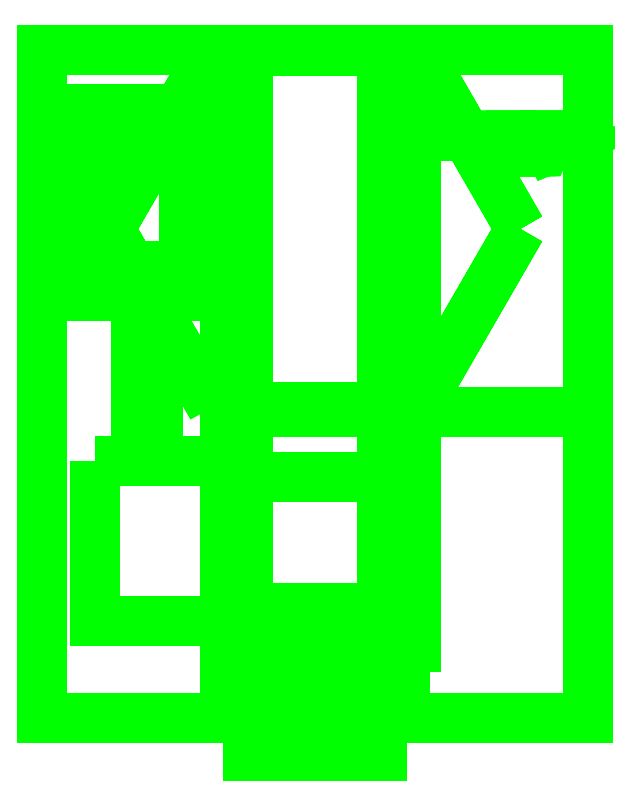
<metadata>
{"format":"dxf","ext":"dxf","renderer":"ezdxf+matplotlib","layout":"modelspace","background":"white","min_lineweight":24,"dpi":150}
</metadata>
<code>
0
SECTION
2
ENTITIES
0
3DFACE
8
TURRET
10
0.73
20
-1.32
30
1.31
11
0.73
21
0.47
31
1.31
12
0.73
22
0.47
32
1.42
13
0.73
23
-1.32
33
1.42
0
3DFACE
8
TURRET
10
-0.73
20
0.47
30
1.42
11
-0.73
21
0.47
31
1.31
12
-0.73
22
-1.32
32
1.31
13
-0.73
23
-1.32
33
1.42
0
3DFACE
8
TURRET
10
0.73
20
-1.32
30
1.42
11
0.73
21
0.47
31
1.42
12
-0.73
22
0.47
32
1.42
13
-0.73
23
-1.32
33
1.42
0
3DFACE
8
TURRET
10
0.73
20
0.47
30
1.42
11
0.73
21
0.47
31
1.31
12
-0.73
22
0.47
32
1.31
13
-0.73
23
0.47
33
1.42
0
3DFACE
8
TURRET
10
-0.73
20
-1.32
30
1.42
11
-0.73
21
-1.32
31
1.31
12
0.73
22
-1.32
32
1.31
13
0.73
23
-1.32
33
1.42
0
3DFACE
8
TURRET
10
-0.73
20
-1.32
30
1.31
11
-0.73
21
0.47
31
1.31
12
0.73
22
0.47
32
1.31
13
0.73
23
-1.32
33
1.31
0
3DFACE
8
TURRET
10
-0.24
20
-1.23
30
1.42
11
-0.24
21
-1.29
31
1.42
12
-0.24
22
-1.29
32
3.07
13
-0.24
23
-1.23
33
3.07
0
3DFACE
8
TURRET
10
-0.18
20
-1.29
30
3.07
11
-0.18
21
-1.29
31
1.42
12
-0.18
22
-1.23
32
1.42
13
-0.18
23
-1.23
33
3.07
0
3DFACE
8
TURRET
10
-0.24
20
-1.23
30
3.07
11
-0.24
21
-1.29
31
3.07
12
-0.18
22
-1.29
32
3.07
13
-0.18
23
-1.23
33
3.07
0
3DFACE
8
TURRET
10
-0.24
20
-1.29
30
3.07
11
-0.24
21
-1.29
31
1.42
12
-0.18
22
-1.29
32
1.42
13
-0.18
23
-1.29
33
3.07
0
3DFACE
8
TURRET
10
-0.18
20
-1.23
30
3.07
11
-0.18
21
-1.23
31
1.42
12
-0.24
22
-1.23
32
1.42
13
-0.24
23
-1.23
33
3.07
0
3DFACE
8
TURRET
10
0.18
20
-1.29
30
3.07
11
0.18
21
-1.29
31
1.42
12
0.24
22
-1.29
32
1.42
13
0.24
23
-1.29
33
3.07
0
3DFACE
8
TURRET
10
0.24
20
-1.23
30
3.07
11
0.24
21
-1.23
31
1.42
12
0.18
22
-1.23
32
1.42
13
0.18
23
-1.23
33
3.07
0
3DFACE
8
TURRET
10
0.24
20
-1.29
30
3.07
11
0.24
21
-1.29
31
1.42
12
0.24
22
-1.23
32
1.42
13
0.24
23
-1.23
33
3.07
0
3DFACE
8
TURRET
10
0.18
20
-1.23
30
1.42
11
0.18
21
-1.29
31
1.42
12
0.18
22
-1.29
32
3.07
13
0.18
23
-1.23
33
3.07
0
3DFACE
8
TURRET
10
0.18
20
-1.23
30
3.07
11
0.18
21
-1.29
31
3.07
12
0.24
22
-1.29
32
3.07
13
0.24
23
-1.23
33
3.07
0
3DFACE
8
TURRET
10
0.18
20
0.47
30
1.42
11
0.18
21
-2e-16
31
1.42
12
0.18
22
0.41
32
2.18
13
0.18
23
0.47
33
2.18
0
3DFACE
8
TURRET
10
0.24
20
0.41
30
2.18
11
0.24
21
-2e-16
31
1.42
12
0.24
22
0.47
32
1.42
13
0.24
23
0.47
33
2.18
0
3DFACE
8
TURRET
10
0.18
20
0.41
30
2.18
11
0.18
21
-2e-16
31
1.42
12
0.24
22
-2e-16
32
1.42
13
0.24
23
0.41
33
2.18
0
3DFACE
8
TURRET
10
0.24
20
0.47
30
2.18
11
0.24
21
0.47
31
1.42
12
0.18
22
0.47
32
1.42
13
0.18
23
0.47
33
2.18
0
3DFACE
8
TURRET
10
0.18
20
0.47
30
2.18
11
0.18
21
0.41
31
2.18
12
0.24
22
0.41
32
2.18
13
0.24
23
0.47
33
2.18
0
3DFACE
8
TURRET
10
-0.24
20
0.41
30
2.18
11
-0.24
21
-2e-16
31
1.42
12
-0.18
22
-2e-16
32
1.42
13
-0.18
23
0.41
33
2.18
0
3DFACE
8
TURRET
10
-0.18
20
0.41
30
2.18
11
-0.18
21
-2e-16
31
1.42
12
-0.18
22
0.47
32
1.42
13
-0.18
23
0.47
33
2.18
0
3DFACE
8
TURRET
10
-0.18
20
0.47
30
2.18
11
-0.18
21
0.47
31
1.42
12
-0.24
22
0.47
32
1.42
13
-0.24
23
0.47
33
2.18
0
3DFACE
8
TURRET
10
-0.24
20
0.47
30
1.42
11
-0.24
21
-2e-16
31
1.42
12
-0.24
22
0.41
32
2.18
13
-0.24
23
0.47
33
2.18
0
3DFACE
8
TURRET
10
-0.24
20
0.47
30
2.18
11
-0.24
21
0.41
31
2.18
12
-0.18
22
0.41
32
2.18
13
-0.18
23
0.47
33
2.18
0
3DFACE
8
TURRET
10
0.18
20
0.44
30
2.16
11
0.18
21
0.41
31
2.13
12
0.18
22
-1.29
32
3.01
13
0.18
23
-1.23
33
3.05
0
3DFACE
8
TURRET
10
0.24
20
-1.29
30
3.01
11
0.24
21
0.41
31
2.13
12
0.24
22
0.44
32
2.16
13
0.24
23
-1.23
33
3.05
0
3DFACE
8
TURRET
10
0.18
20
-1.29
30
3.01
11
0.18
21
0.41
31
2.13
12
0.24
22
0.41
32
2.13
13
0.24
23
-1.29
33
3.01
0
3DFACE
8
TURRET
10
0.24
20
-1.23
30
3.05
11
0.24
21
0.44
31
2.16
12
0.18
22
0.44
32
2.16
13
0.18
23
-1.23
33
3.05
0
3DFACE
8
TURRET
10
-0.18
20
-1.23
30
3.05
11
-0.18
21
0.44
31
2.16
12
-0.24
22
0.44
32
2.16
13
-0.24
23
-1.23
33
3.05
0
3DFACE
8
TURRET
10
-0.18
20
-1.29
30
3.01
11
-0.18
21
0.41
31
2.13
12
-0.18
22
0.44
32
2.16
13
-0.18
23
-1.23
33
3.05
0
3DFACE
8
TURRET
10
-0.24
20
-1.29
30
3.01
11
-0.24
21
0.41
31
2.13
12
-0.18
22
0.41
32
2.13
13
-0.18
23
-1.29
33
3.01
0
3DFACE
8
TURRET
10
-0.24
20
0.44
30
2.16
11
-0.24
21
0.41
31
2.13
12
-0.24
22
-1.29
32
3.01
13
-0.24
23
-1.23
33
3.05
0
3DFACE
8
TURRET
10
0.27
20
0.47
30
1.42
11
0.27
21
-0.5
31
1.42
12
0.27
22
-0.5
32
2
13
0.27
23
0.47
33
2
0
3DFACE
8
TURRET
10
0.73
20
-0.5
30
2
11
0.73
21
-0.5
31
1.42
12
0.73
22
0.47
32
1.42
13
0.73
23
0.47
33
2
0
3DFACE
8
TURRET
10
0.27
20
-0.5
30
2
11
0.27
21
-0.5
31
1.42
12
0.73
22
-0.5
32
1.42
13
0.73
23
-0.5
33
2
0
3DFACE
8
TURRET
10
0.73
20
0.47
30
2
11
0.73
21
0.47
31
1.42
12
0.27
22
0.47
32
1.42
13
0.27
23
0.47
33
2
0
3DFACE
8
TURRET
10
0.73
20
-0.5
30
2.55
11
0.73
21
-0.5
31
2
12
0.73
22
0.47
32
2
13
0.73
23
0.24
33
2.55
0
3DFACE
8
TURRET
10
0.27
20
-0.5
30
2.55
11
0.27
21
-0.5
31
2
12
0.73
22
-0.5
32
2
13
0.73
23
-0.5
33
2.55
0
3DFACE
8
TURRET
10
0.73
20
0.24
30
2.55
11
0.73
21
0.47
31
2
12
0.27
22
0.47
32
2
13
0.27
23
0.24
33
2.55
0
3DFACE
8
TURRET
10
0.27
20
0.47
30
2
11
0.27
21
-0.5
31
2
12
0.27
22
-0.5
32
2.55
13
0.27
23
0.24
33
2.55
0
3DFACE
8
TURRET
10
0.27
20
0.24
30
2.55
11
0.27
21
-0.5
31
2.55
12
0.73
22
-0.5
32
2.55
13
0.73
23
0.24
33
2.55
0
3DFACE
8
TURRET
10
0.18
20
-1.34
30
2.891
11
0.18
21
-1.42
31
3.03
12
-0.18
22
-1.42
32
3.03
13
-0.18
23
-1.34
33
2.891
0
3DFACE
8
TURRET
10
0.18
20
-1.42
30
3.03
11
0.18
21
-1.34
31
3.169
12
-0.18
22
-1.34
32
3.169
13
-0.18
23
-1.42
33
3.03
0
3DFACE
8
TURRET
10
0.18
20
-1.34
30
3.169
11
0.18
21
-1.18
31
3.169
12
-0.18
22
-1.18
32
3.169
13
-0.18
23
-1.34
33
3.169
0
3DFACE
8
TURRET
10
0.18
20
-1.18
30
2.891
11
0.18
21
-1.34
31
2.891
12
-0.18
22
-1.34
32
2.891
13
-0.18
23
-1.18
33
2.891
0
3DFACE
8
TURRET
10
0.18
20
-1.1
30
3.03
11
0.18
21
-1.18
31
2.891
12
-0.18
22
-1.18
32
2.891
13
-0.18
23
-1.1
33
3.03
0
3DFACE
8
TURRET
10
-0.18
20
-1.34
30
3.169
11
-0.18
21
-1.18
31
3.169
12
-0.18
22
-1.1
32
3.03
13
-0.18
23
-1.42
33
3.03
0
3DFACE
8
TURRET
10
-0.18
20
-1.42
30
3.03
11
-0.18
21
-1.1
31
3.03
12
-0.18
22
-1.18
32
2.891
13
-0.18
23
-1.34
33
2.891
0
3DFACE
8
TURRET
10
0.18
20
-1.42
30
3.03
11
0.18
21
-1.1
31
3.03
12
0.18
22
-1.18
32
3.169
13
0.18
23
-1.34
33
3.169
0
3DFACE
8
TURRET
10
0.18
20
-1.34
30
2.891
11
0.18
21
-1.18
31
2.891
12
0.18
22
-1.1
32
3.03
13
0.18
23
-1.42
33
3.03
0
3DFACE
8
TURRET
10
0.2
20
-1.2
30
1.78
11
0.2
21
-1.025
31
2.083
12
-0.2
22
-1.025
32
2.083
13
-0.2
23
-1.2
33
1.78
0
3DFACE
8
TURRET
10
0.2
20
-1.025
30
2.083
11
0.2
21
-0.675
31
2.083
12
-0.2
22
-0.675
32
2.083
13
-0.2
23
-1.025
33
2.083
0
3DFACE
8
TURRET
10
0.2
20
-0.675
30
2.083
11
0.2
21
-0.5
31
1.78
12
-0.2
22
-0.5
32
1.78
13
-0.2
23
-0.675
33
2.083
0
3DFACE
8
TURRET
10
0.2
20
-0.5
30
1.78
11
0.2
21
-0.675
31
1.477
12
-0.2
22
-0.675
32
1.477
13
-0.2
23
-0.5
33
1.78
0
3DFACE
8
TURRET
10
0.2
20
-0.675
30
1.477
11
0.2
21
-1.025
31
1.477
12
-0.2
22
-1.025
32
1.477
13
-0.2
23
-0.675
33
1.477
0
3DFACE
8
TURRET
10
0.2
20
-1.025
30
1.477
11
0.2
21
-1.2
31
1.78
12
-0.2
22
-1.2
32
1.78
13
-0.2
23
-1.025
33
1.477
0
3DFACE
8
TURRET
10
-0.2
20
-1.025
30
2.083
11
-0.2
21
-0.675
31
2.083
12
-0.2
22
-0.5
32
1.78
13
-0.2
23
-1.2
33
1.78
0
3DFACE
8
TURRET
10
-0.2
20
-1.2
30
1.78
11
-0.2
21
-0.5
31
1.78
12
-0.2
22
-0.675
32
1.477
13
-0.2
23
-1.025
33
1.477
0
3DFACE
8
TURRET
10
0.2
20
-1.2
30
1.78
11
0.2
21
-0.5
31
1.78
12
0.2
22
-0.675
32
2.083
13
0.2
23
-1.025
33
2.083
0
3DFACE
8
TURRET
10
0.2
20
-1.025
30
1.477
11
0.2
21
-0.675
31
1.477
12
0.2
22
-0.5
32
1.78
13
0.2
23
-1.2
33
1.78
0
3DFACE
8
TURRET
10
-0.25
20
0.31
30
1.63
11
-0.35
21
0.31
31
1.803
12
-0.35
22
-0.19
32
1.803
13
-0.25
23
-0.19
33
1.63
0
3DFACE
8
TURRET
10
-0.35
20
0.31
30
1.803
11
-0.55
21
0.31
31
1.803
12
-0.55
22
-0.19
32
1.803
13
-0.35
23
-0.19
33
1.803
0
3DFACE
8
TURRET
10
-0.55
20
0.31
30
1.803
11
-0.65
21
0.31
31
1.63
12
-0.65
22
-0.19
32
1.63
13
-0.55
23
-0.19
33
1.803
0
3DFACE
8
TURRET
10
-0.65
20
0.31
30
1.63
11
-0.55
21
0.31
31
1.457
12
-0.55
22
-0.19
32
1.457
13
-0.65
23
-0.19
33
1.63
0
3DFACE
8
TURRET
10
-0.55
20
0.31
30
1.457
11
-0.35
21
0.31
31
1.457
12
-0.35
22
-0.19
32
1.457
13
-0.55
23
-0.19
33
1.457
0
3DFACE
8
TURRET
10
-0.35
20
0.31
30
1.457
11
-0.25
21
0.31
31
1.63
12
-0.25
22
-0.19
32
1.63
13
-0.35
23
-0.19
33
1.457
0
3DFACE
8
TURRET
10
-0.35
20
-0.19
30
1.803
11
-0.55
21
-0.19
31
1.803
12
-0.65
22
-0.19
32
1.63
13
-0.25
23
-0.19
33
1.63
0
3DFACE
8
TURRET
10
-0.25
20
-0.19
30
1.63
11
-0.65
21
-0.19
31
1.63
12
-0.55
22
-0.19
32
1.457
13
-0.35
23
-0.19
33
1.457
0
3DFACE
8
TURRET
10
-0.25
20
0.31
30
1.63
11
-0.65
21
0.31
31
1.63
12
-0.55
22
0.31
32
1.803
13
-0.35
23
0.31
33
1.803
0
3DFACE
8
TURRET
10
-0.35
20
0.31
30
1.457
11
-0.55
21
0.31
31
1.457
12
-0.65
22
0.31
32
1.63
13
-0.25
23
0.31
33
1.63
0
3DFACE
8
TURRET
10
-0.59
20
-0.63
30
1.42
11
-0.59
21
-1.06
31
1.42
12
-0.59
22
-1.06
32
1.89
13
-0.59
23
-0.63
33
1.89
0
3DFACE
8
TURRET
10
-0.2
20
-1.06
30
1.89
11
-0.2
21
-1.06
31
1.42
12
-0.2
22
-0.63
32
1.42
13
-0.2
23
-0.63
33
1.89
0
3DFACE
8
TURRET
10
-0.59
20
-1.06
30
1.89
11
-0.59
21
-1.06
31
1.42
12
-0.2
22
-1.06
32
1.42
13
-0.2
23
-1.06
33
1.89
0
3DFACE
8
TURRET
10
-0.59
20
-0.63
30
1.89
11
-0.59
21
-1.06
31
1.89
12
-0.2
22
-1.06
32
1.89
13
-0.2
23
-0.63
33
1.89
0
3DFACE
8
TURRET
10
-0.2
20
-0.63
30
1.89
11
-0.2
21
-0.63
31
1.42
12
-0.59
22
-0.63
32
1.42
13
-0.59
23
-0.63
33
1.89
0
3DFACE
8
TURRET
10
-0.66
20
0.28
30
1.42
11
-0.66
21
0.23
31
1.42
12
-0.65
22
0.23
32
1.63
13
-0.65
23
0.28
33
1.63
0
3DFACE
8
TURRET
10
-0.25
20
0.23
30
1.63
11
-0.24
21
0.23
31
1.42
12
-0.24
22
0.28
32
1.42
13
-0.25
23
0.28
33
1.63
0
3DFACE
8
TURRET
10
-0.65
20
0.23
30
1.63
11
-0.66
21
0.23
31
1.42
12
-0.24
22
0.23
32
1.42
13
-0.25
23
0.23
33
1.63
0
3DFACE
8
TURRET
10
-0.25
20
0.28
30
1.63
11
-0.24
21
0.28
31
1.42
12
-0.66
22
0.28
32
1.42
13
-0.65
23
0.28
33
1.63
0
3DFACE
8
TURRET
10
-0.65
20
-0.16
30
1.63
11
-0.66
21
-0.16
31
1.42
12
-0.24
22
-0.16
32
1.42
13
-0.25
23
-0.16
33
1.63
0
3DFACE
8
TURRET
10
-0.25
20
-0.16
30
1.63
11
-0.24
21
-0.16
31
1.42
12
-0.24
22
-0.11
32
1.42
13
-0.25
23
-0.11
33
1.63
0
3DFACE
8
TURRET
10
-0.25
20
-0.11
30
1.63
11
-0.24
21
-0.11
31
1.42
12
-0.66
22
-0.11
32
1.42
13
-0.65
23
-0.11
33
1.63
0
3DFACE
8
TURRET
10
-0.66
20
-0.11
30
1.42
11
-0.66
21
-0.16
31
1.42
12
-0.65
22
-0.16
32
1.63
13
-0.65
23
-0.11
33
1.63
0
3DFACE
8
TURRET
10
0.2
20
-0.56
30
1.42
11
0.2
21
-1.13
31
1.42
12
0.2
22
-0.99
32
1.89
13
0.2
23
-0.71
33
1.89
0
3DFACE
8
TURRET
10
0.27
20
-0.99
30
1.89
11
0.27
21
-1.13
31
1.42
12
0.27
22
-0.56
32
1.42
13
0.27
23
-0.71
33
1.89
0
3DFACE
8
TURRET
10
0.2
20
-0.71
30
1.89
11
0.2
21
-0.99
31
1.89
12
0.27
22
-0.99
32
1.89
13
0.27
23
-0.71
33
1.89
0
3DFACE
8
TURRET
10
0.2
20
-0.99
30
1.89
11
0.2
21
-1.13
31
1.42
12
0.27
22
-1.13
32
1.42
13
0.27
23
-0.99
33
1.89
0
3DFACE
8
TURRET
10
0.27
20
-0.71
30
1.89
11
0.27
21
-0.56
31
1.42
12
0.2
22
-0.56
32
1.42
13
0.2
23
-0.71
33
1.89
0
3DFACE
8
TURRET
10
-0.42
20
-0.19
30
1.63
11
-0.45
21
-0.19
31
1.66
12
-0.45
22
-0.63
32
1.66
13
-0.42
23
-0.63
33
1.63
0
3DFACE
8
TURRET
10
-0.45
20
-0.19
30
1.66
11
-0.48
21
-0.19
31
1.63
12
-0.48
22
-0.63
32
1.63
13
-0.45
23
-0.63
33
1.66
0
3DFACE
8
TURRET
10
-0.48
20
-0.19
30
1.63
11
-0.45
21
-0.19
31
1.6
12
-0.45
22
-0.63
32
1.6
13
-0.48
23
-0.63
33
1.63
0
3DFACE
8
TURRET
10
-0.45
20
-0.19
30
1.6
11
-0.42
21
-0.19
31
1.63
12
-0.42
22
-0.63
32
1.63
13
-0.45
23
-0.63
33
1.6
0
3DFACE
8
TURRET
10
0.57
20
0.18
30
2.6
11
0.5276
21
0.1976
31
2.6
12
0.5488
22
0.1976
32
2.563
13
0.57
23
0.18
33
2.6
0
3DFACE
8
TURRET
10
0.5276
20
0.1976
30
2.6
11
0.51
21
0.24
31
2.6
12
0.54
22
0.24
32
2.548
13
0.5488
23
0.1976
33
2.563
0
3DFACE
8
TURRET
10
0.57
20
0.18
30
2.6
11
0.5488
21
0.1976
31
2.563
12
0.5912
22
0.1976
32
2.563
13
0.57
23
0.18
33
2.6
0
3DFACE
8
TURRET
10
0.5488
20
0.1976
30
2.563
11
0.54
21
0.24
31
2.548
12
0.6
22
0.24
32
2.548
13
0.5912
23
0.1976
33
2.563
0
3DFACE
8
TURRET
10
0.57
20
0.18
30
2.6
11
0.5912
21
0.1976
31
2.563
12
0.6124
22
0.1976
32
2.6
13
0.57
23
0.18
33
2.6
0
3DFACE
8
TURRET
10
0.5912
20
0.1976
30
2.563
11
0.6
21
0.24
31
2.548
12
0.63
22
0.24
32
2.6
13
0.6124
23
0.1976
33
2.6
0
3DFACE
8
TURRET
10
0.57
20
0.18
30
2.6
11
0.6124
21
0.1976
31
2.6
12
0.5912
22
0.1976
32
2.637
13
0.57
23
0.18
33
2.6
0
3DFACE
8
TURRET
10
0.6124
20
0.1976
30
2.6
11
0.63
21
0.24
31
2.6
12
0.6
22
0.24
32
2.652
13
0.5912
23
0.1976
33
2.637
0
3DFACE
8
TURRET
10
0.57
20
0.18
30
2.6
11
0.5912
21
0.1976
31
2.637
12
0.5488
22
0.1976
32
2.637
13
0.57
23
0.18
33
2.6
0
3DFACE
8
TURRET
10
0.5912
20
0.1976
30
2.637
11
0.6
21
0.24
31
2.652
12
0.54
22
0.24
32
2.652
13
0.5488
23
0.1976
33
2.637
0
3DFACE
8
TURRET
10
0.57
20
0.18
30
2.6
11
0.5488
21
0.1976
31
2.637
12
0.5276
22
0.1976
32
2.6
13
0.57
23
0.18
33
2.6
0
3DFACE
8
TURRET
10
0.5488
20
0.1976
30
2.637
11
0.54
21
0.24
31
2.652
12
0.51
22
0.24
32
2.6
13
0.5276
23
0.1976
33
2.6
0
3DFACE
8
TURRET
10
0.6
20
0.24
30
2.652
11
0.63
21
0.24
31
2.6
12
0.51
22
0.24
32
2.6
13
0.54
23
0.24
33
2.652
0
3DFACE
8
TURRET
10
0.63
20
0.24
30
2.6
11
0.6
21
0.24
31
2.548
12
0.54
22
0.24
32
2.548
13
0.51
23
0.24
33
2.6
0
3DFACE
8
TURRET
10
0.55
20
-0.01
30
1.02
11
0.275
21
0.4663
31
1.02
12
0.275
22
0.4663
32
1.31
13
0.55
23
-0.01
33
1.31
0
3DFACE
8
TURRET
10
0.275
20
0.4663
30
1.02
11
-0.275
21
0.4663
31
1.02
12
-0.275
22
0.4663
32
1.31
13
0.275
23
0.4663
33
1.31
0
3DFACE
8
TURRET
10
-0.275
20
0.4663
30
1.02
11
-0.55
21
-0.01
31
1.02
12
-0.55
22
-0.01
32
1.31
13
-0.275
23
0.4663
33
1.31
0
3DFACE
8
TURRET
10
-0.55
20
-0.01
30
1.02
11
-0.275
21
-0.4863
31
1.02
12
-0.275
22
-0.4863
32
1.31
13
-0.55
23
-0.01
33
1.31
0
3DFACE
8
TURRET
10
-0.275
20
-0.4863
30
1.02
11
0.275
21
-0.4863
31
1.02
12
0.275
22
-0.4863
32
1.31
13
-0.275
23
-0.4863
33
1.31
0
3DFACE
8
TURRET
10
0.275
20
-0.4863
30
1.02
11
0.55
21
-0.01
31
1.02
12
0.55
22
-0.01
32
1.31
13
0.275
23
-0.4863
33
1.31
0
ENDSEC
0
EOF

</code>
